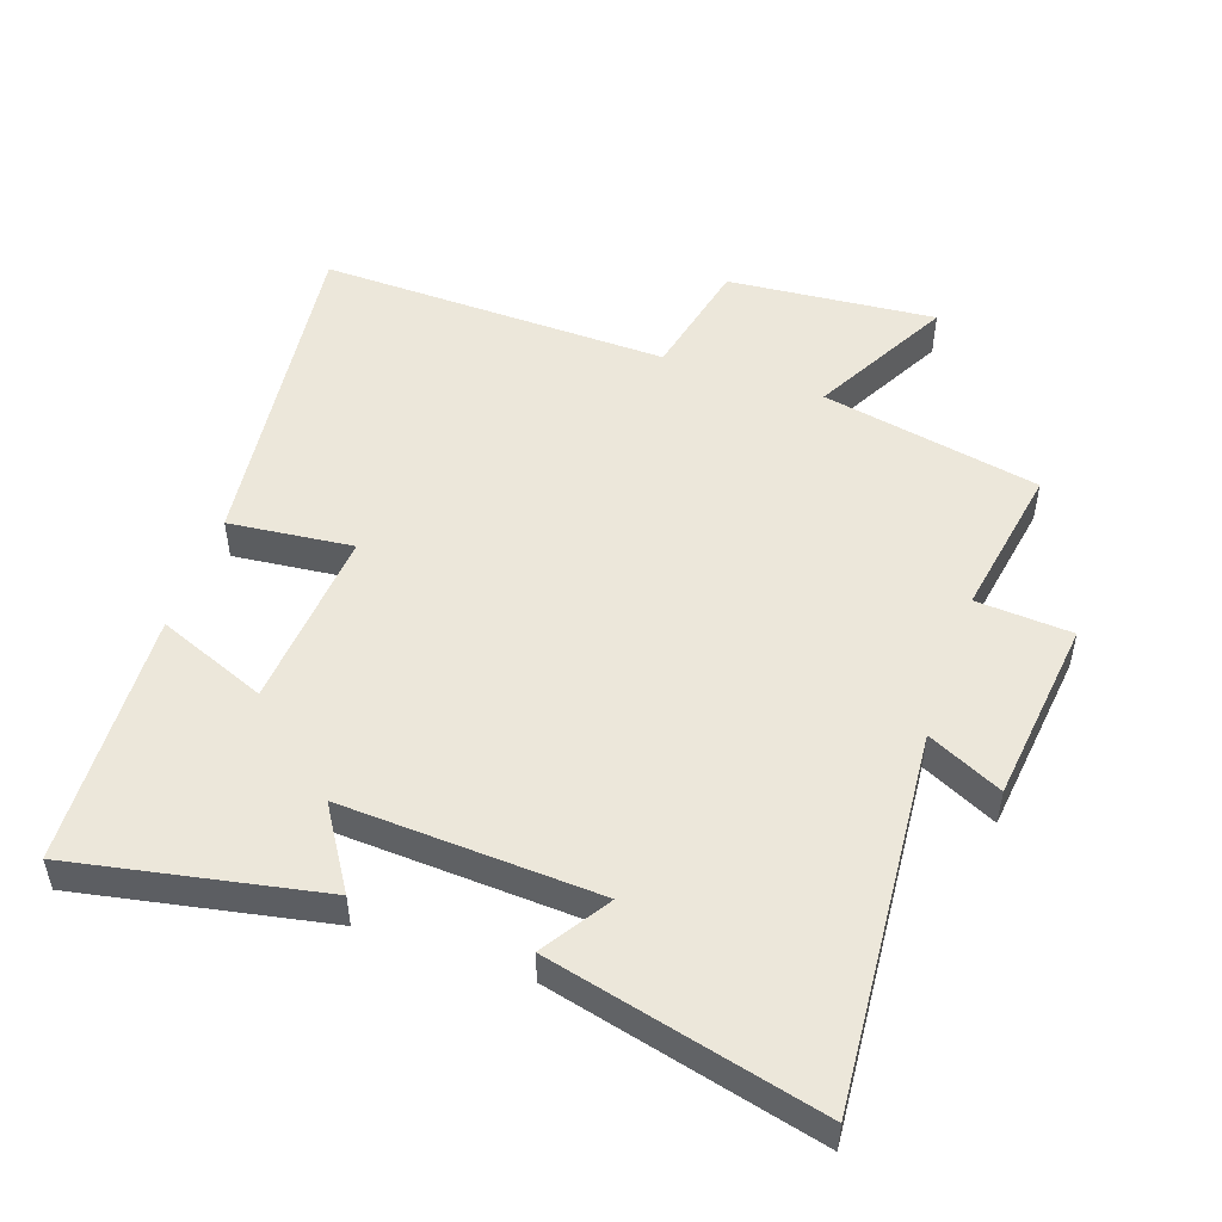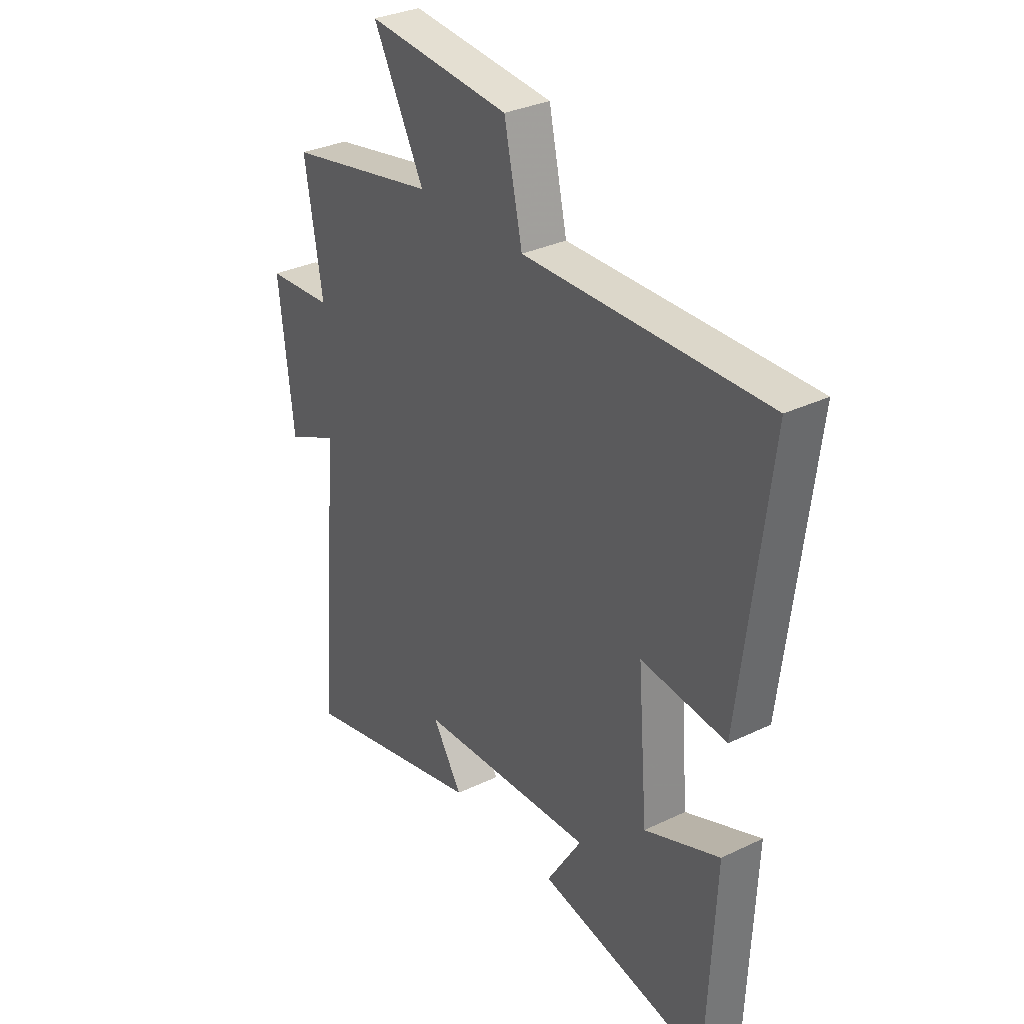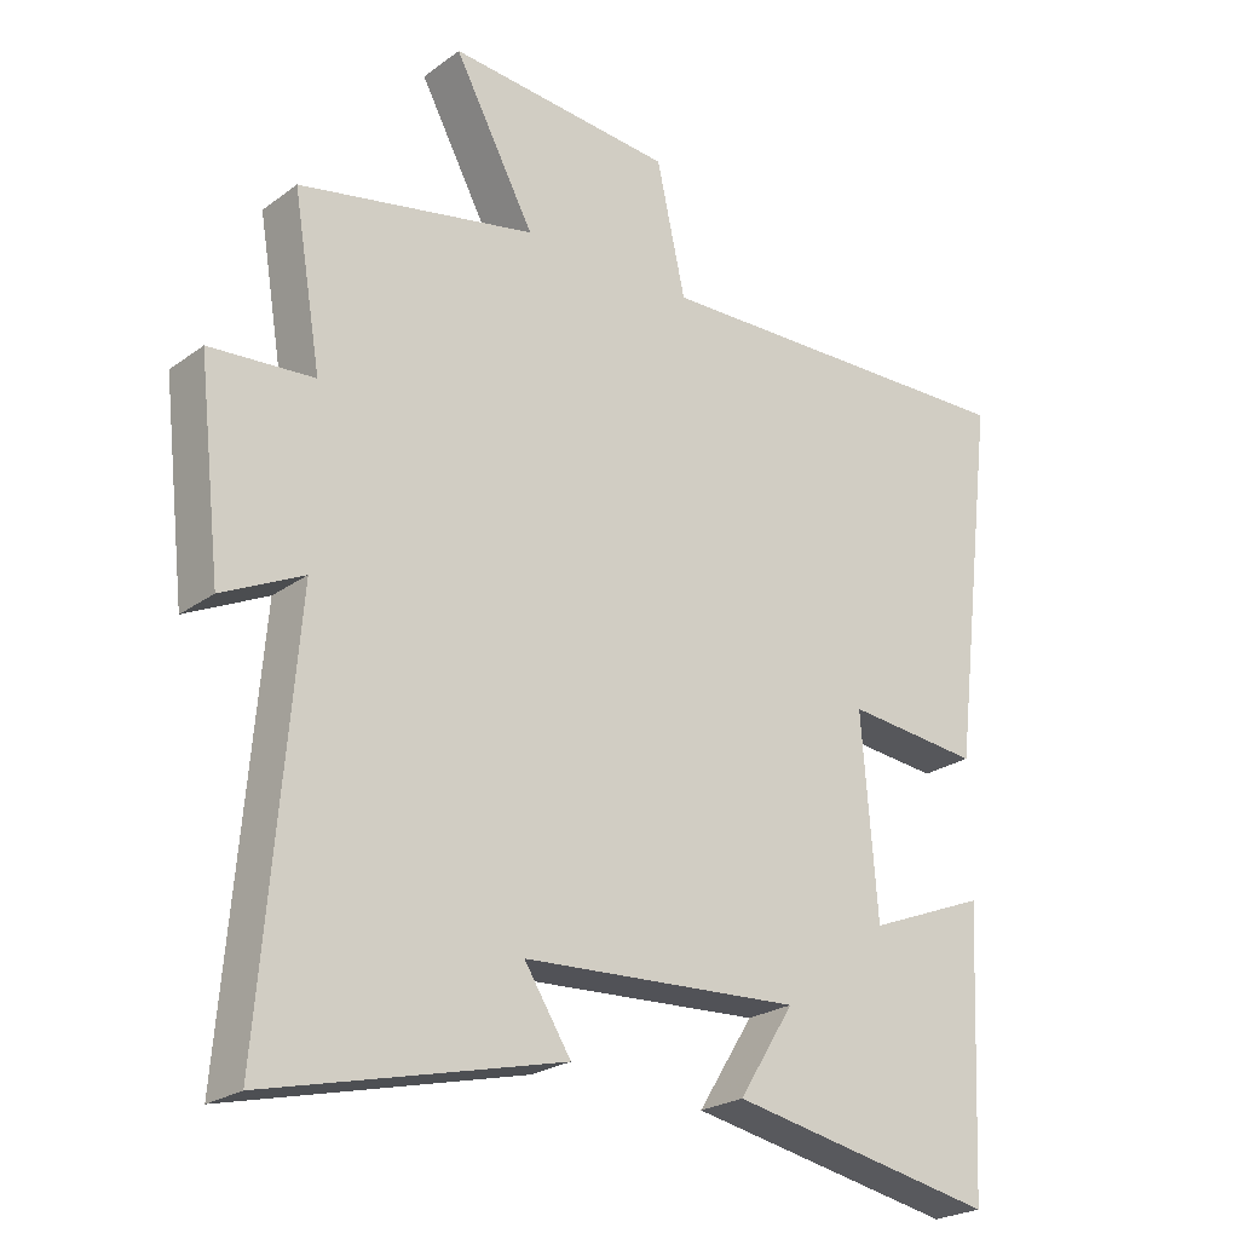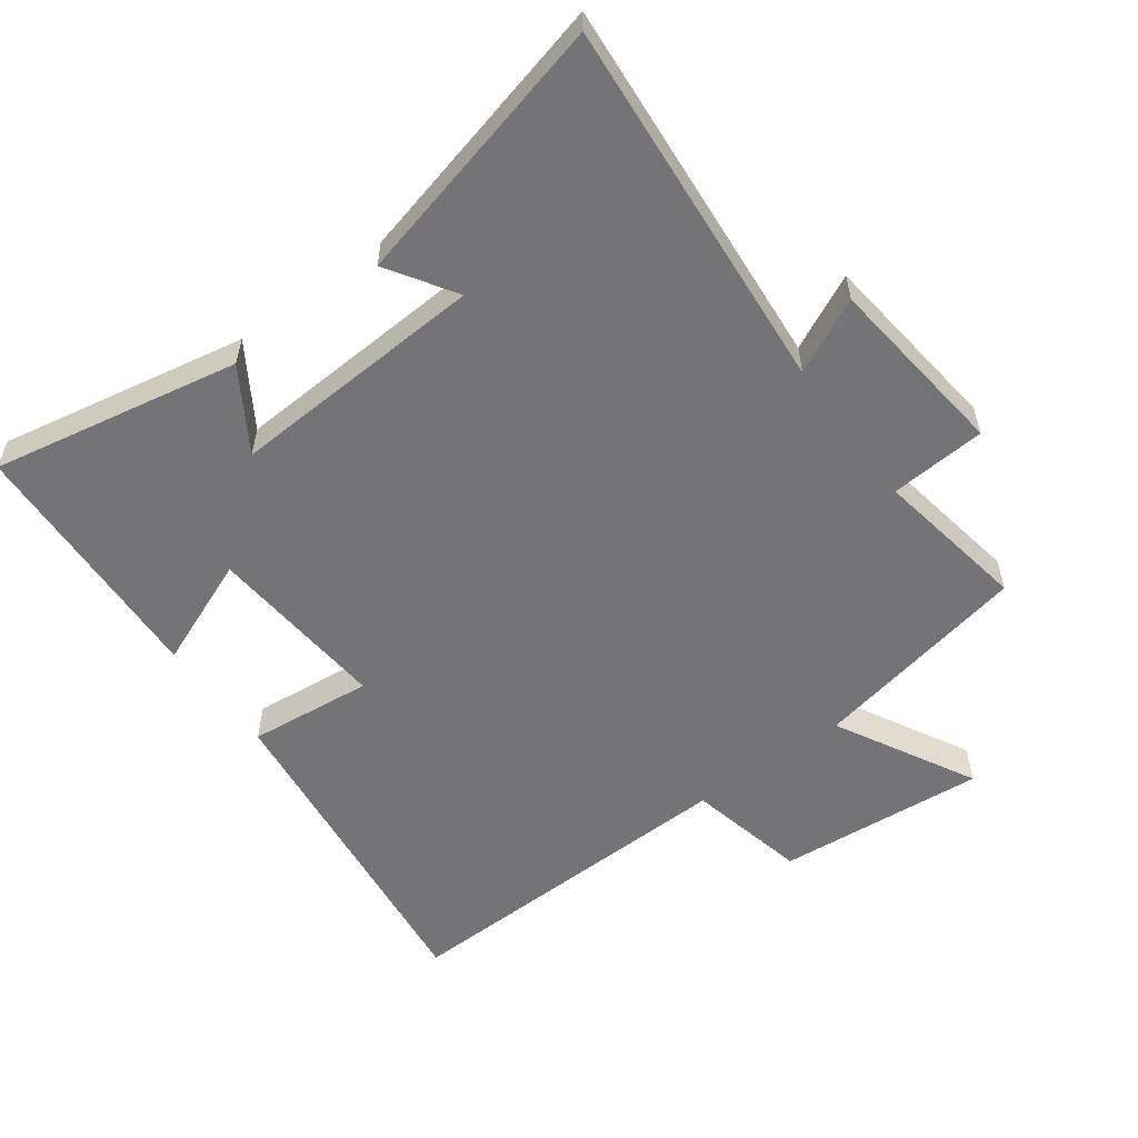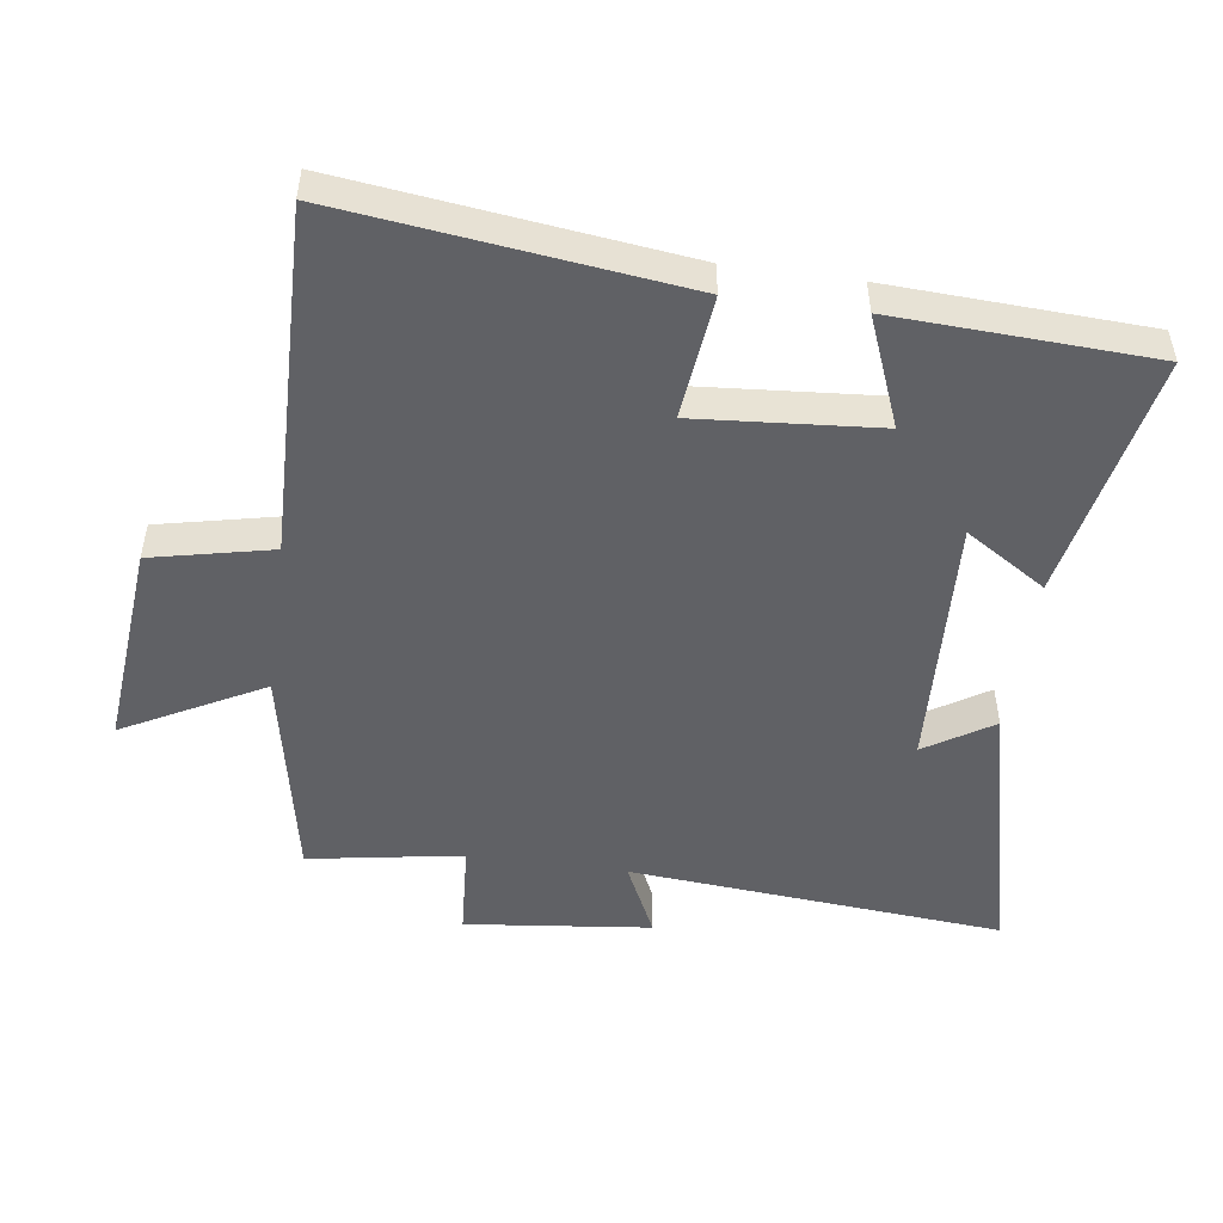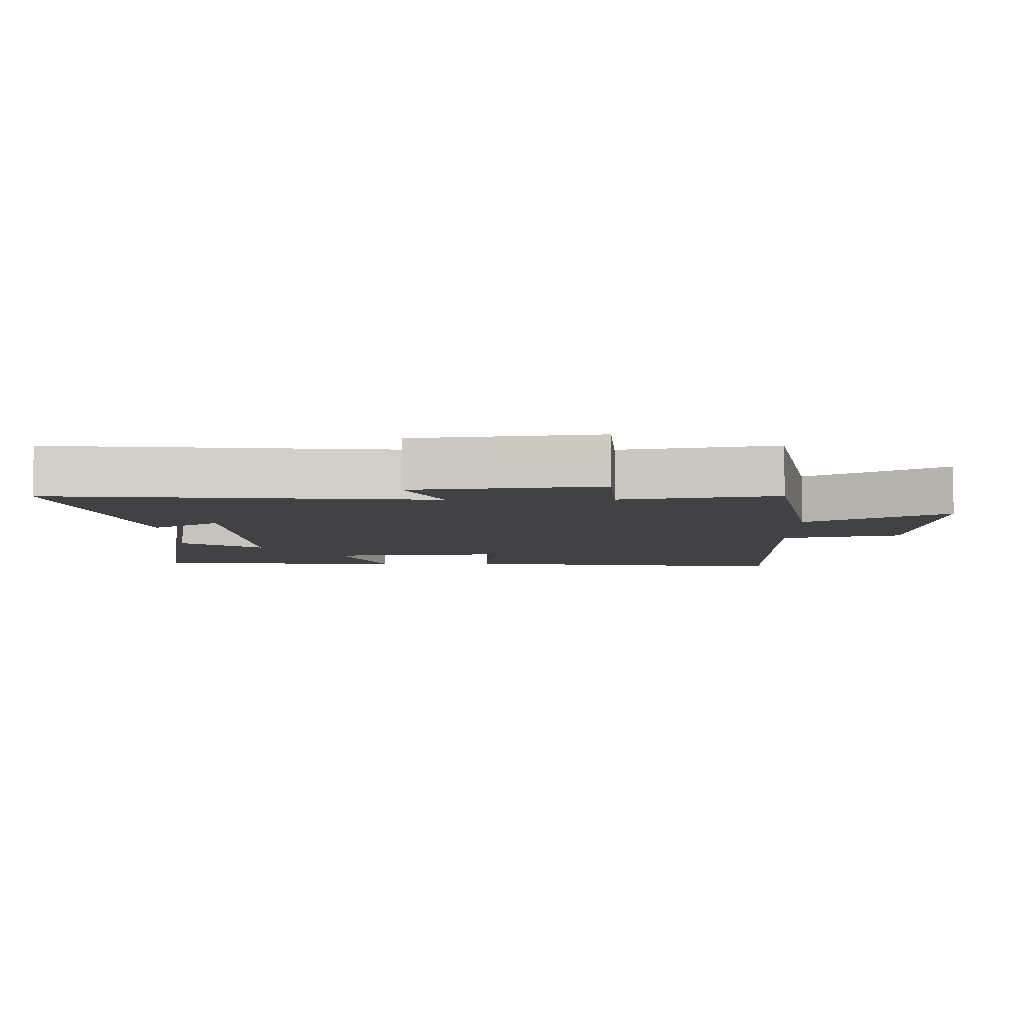
<metadata>
{"format":"obj","ext":"obj","renderer":"f3d","projection":"perspective","resolution":1024,"background":"white","views":[{"elev":50.9,"azim":-160.9,"up":"+Y"},{"elev":32.0,"azim":56.0,"up":"+Z"},{"elev":-23.6,"azim":-39.7,"up":"+Z"},{"elev":-56.3,"azim":-143.5,"up":"+Y"},{"elev":-49.7,"azim":82.0,"up":"+Y"},{"elev":-6.5,"azim":-89.4,"up":"+Y"}]}
</metadata>
<code>
v 0.562 0.07 0.512
v 0.5 0.07 0.002
v 0.313 0.07 0.022
v 0.335 0.07 -0.252
v 0.5 0.07 -0.186
v 0.482 0.07 -0.573
v 0.108 0.07 -0.5
v 0.185 0.07 -0.378
v -0.203 0.07 -0.398
v -0.138 0.07 -0.5
v -0.547 0.07 -0.599
v -0.5 0.07 -0.033
v -0.613 0.07 -0.087
v -0.645 0.07 0.193
v -0.5 0.07 0.203
v -0.539 0.07 0.435
v -0.209 0.07 0.5
v -0.321 0.07 0.709
v -0.007 0.07 0.681
v 0.033 0.07 0.5
v 0.562 0 0.512
v 0.5 0 0.002
v 0.313 0 0.022
v 0.335 0 -0.252
v 0.5 0 -0.186
v 0.482 0 -0.573
v 0.108 0 -0.5
v 0.185 0 -0.378
v -0.203 0 -0.398
v -0.138 0 -0.5
v -0.547 0 -0.599
v -0.5 0 -0.033
v -0.613 0 -0.087
v -0.645 0 0.193
v -0.5 0 0.203
v -0.539 0 0.435
v -0.209 0 0.5
v -0.321 0 0.709
v -0.007 0 0.681
v 0.033 0 0.5
f 17 18 19 20
f 15 16 17 20
f 1 2 3
f 20 1 3
f 15 20 3
f 12 13 14 15
f 12 15 3 4
f 9 10 11 12
f 8 9 12 4
f 6 7 8
f 5 6 8
f 4 5 8
f 40 39 38 37
f 40 37 36 35
f 23 22 21
f 23 21 40
f 23 40 35
f 35 34 33 32
f 24 23 35 32
f 32 31 30 29
f 24 32 29 28
f 28 27 26
f 28 26 25
f 28 25 24
f 1 21 22 2
f 2 22 23 3
f 3 23 24 4
f 4 24 25 5
f 5 25 26 6
f 6 26 27 7
f 7 27 28 8
f 8 28 29 9
f 9 29 30 10
f 10 30 31 11
f 11 31 32 12
f 12 32 33 13
f 13 33 34 14
f 14 34 35 15
f 15 35 36 16
f 16 36 37 17
f 17 37 38 18
f 18 38 39 19
f 19 39 40 20
f 20 40 21 1

</code>
